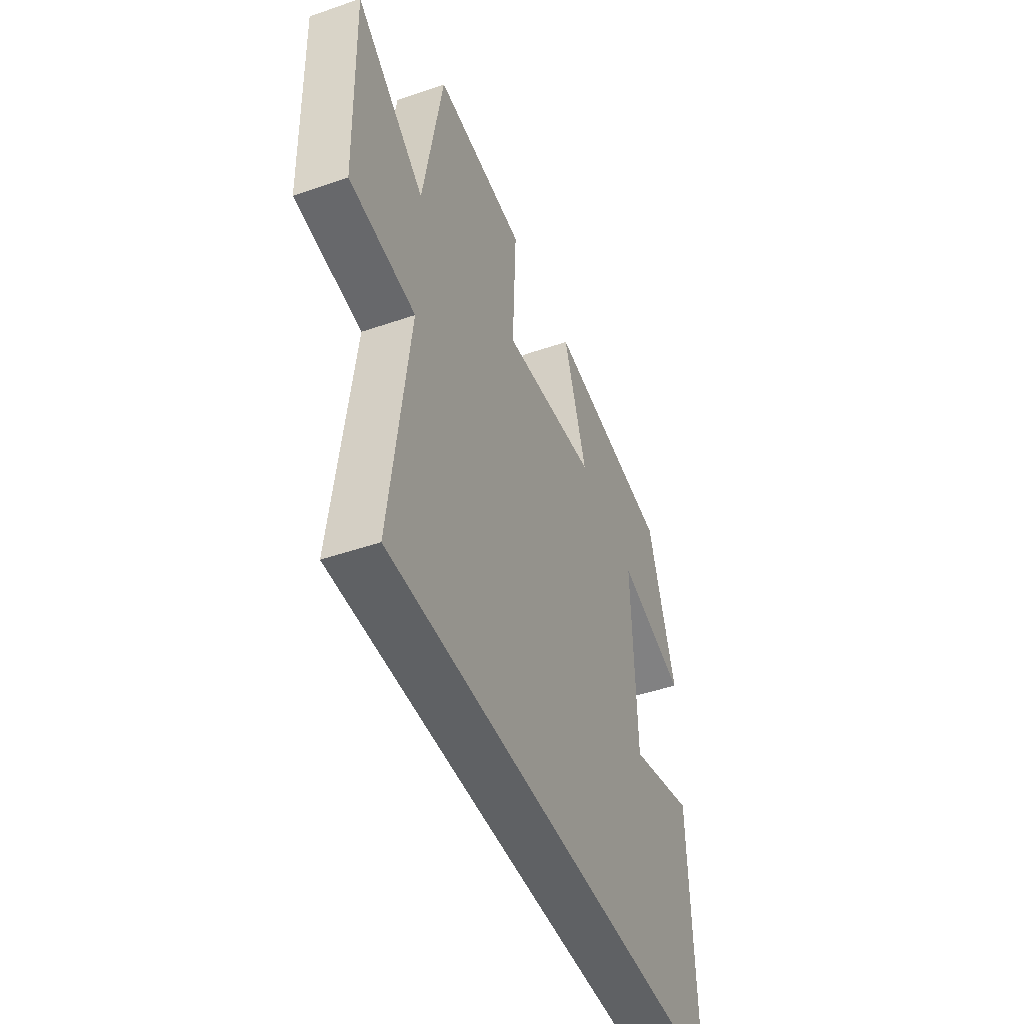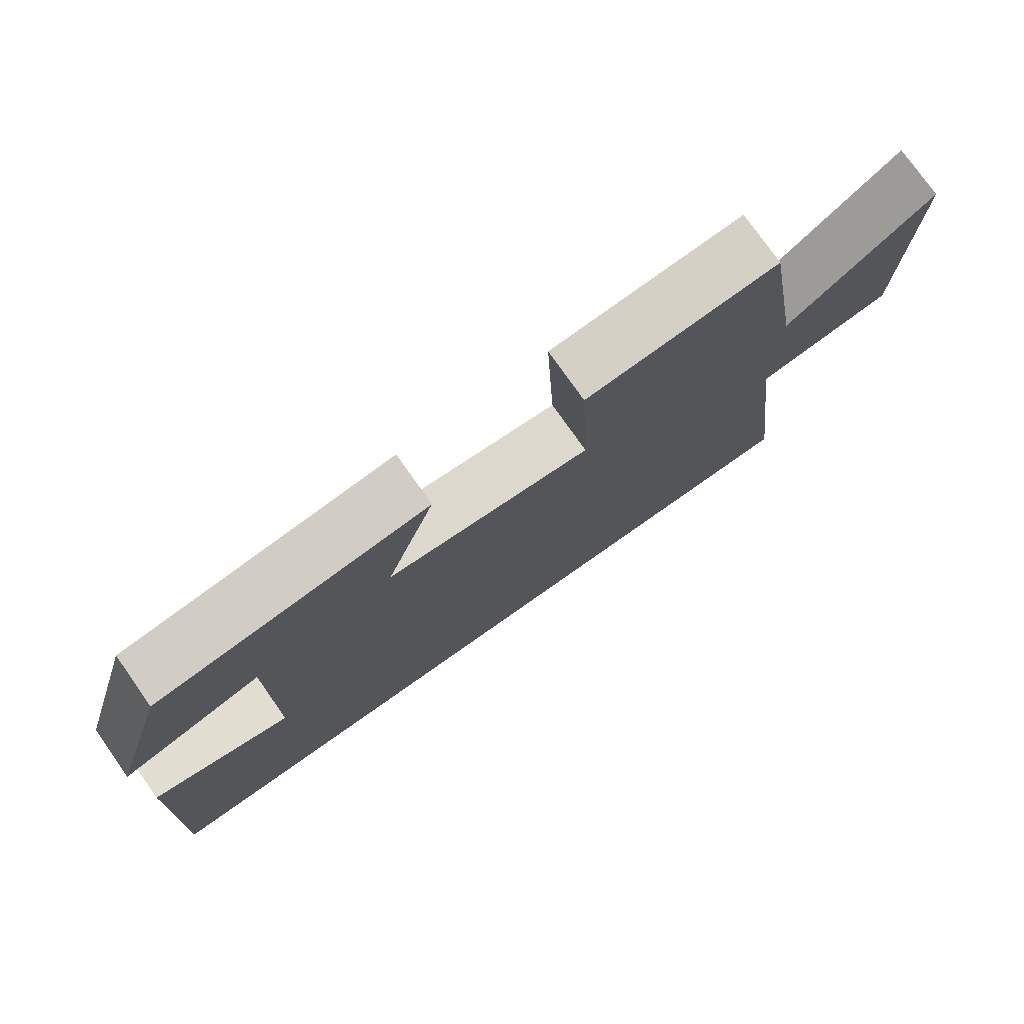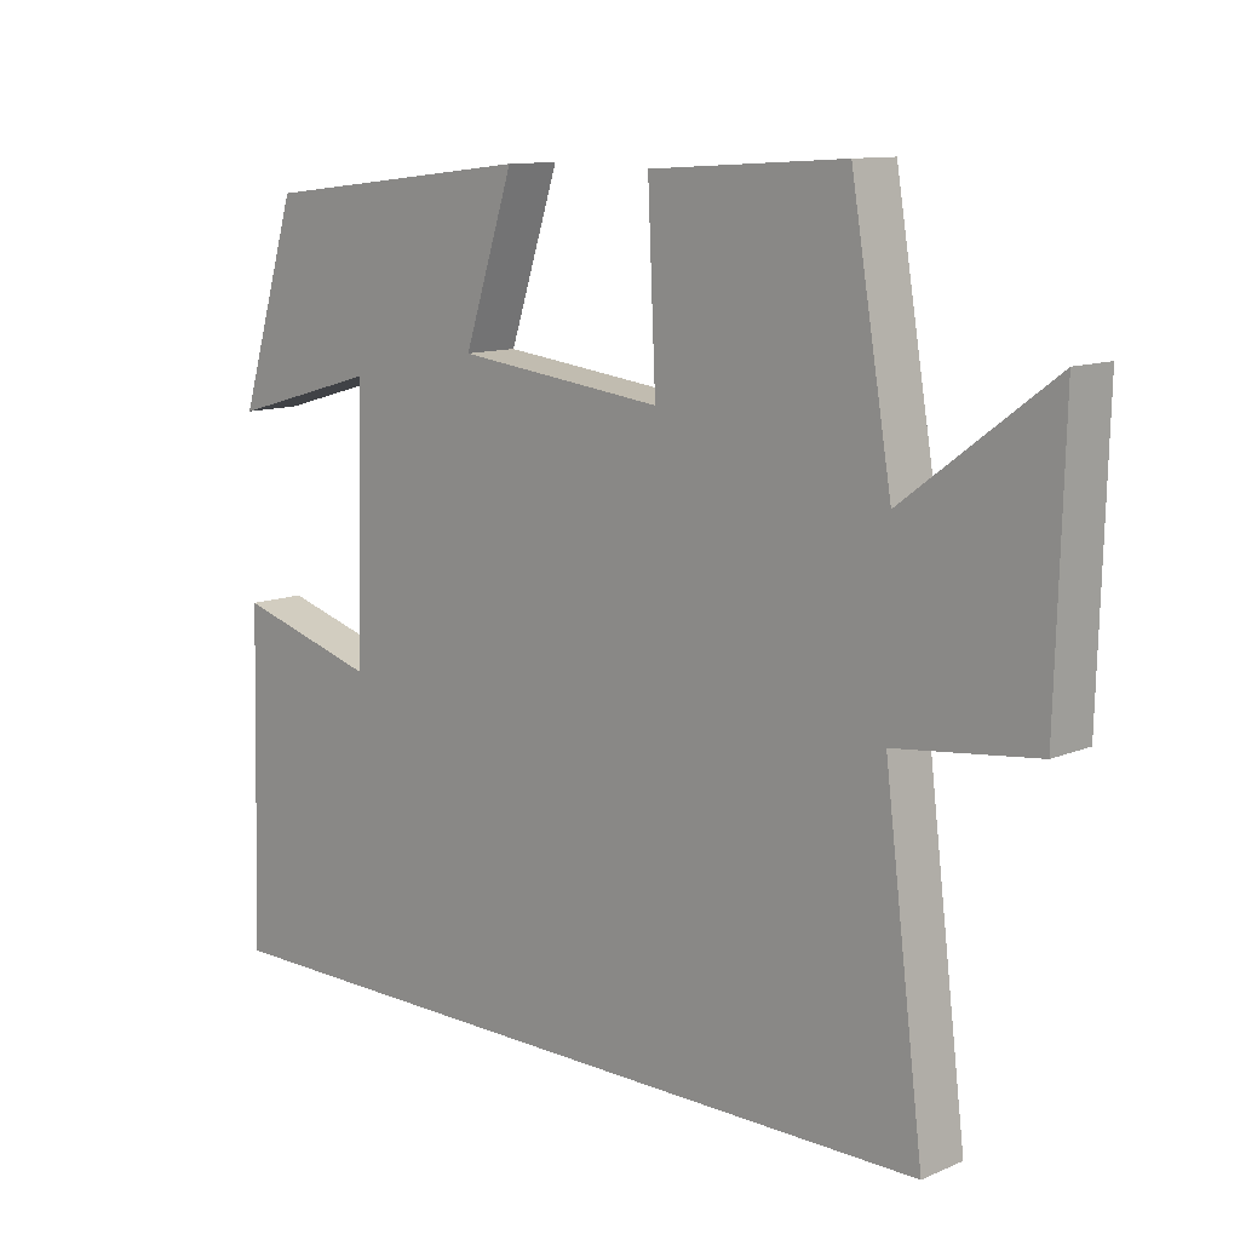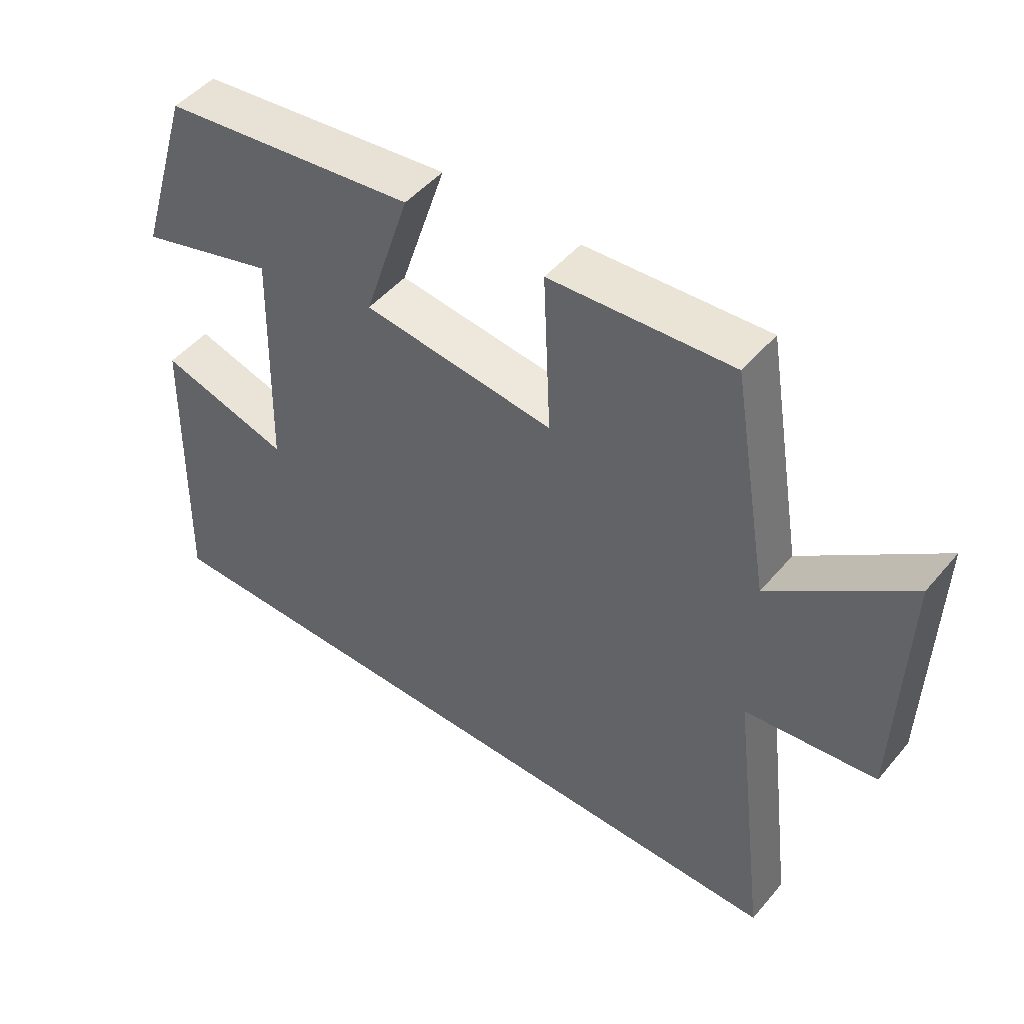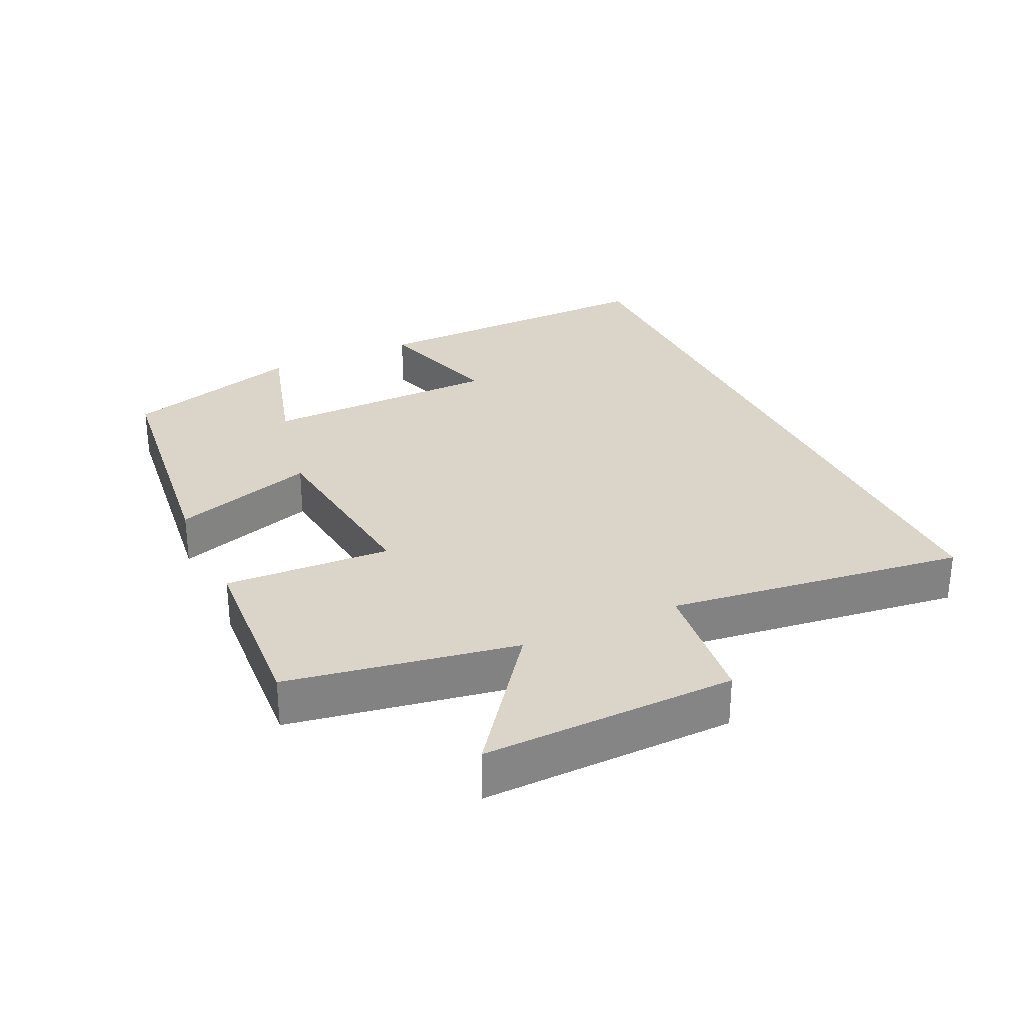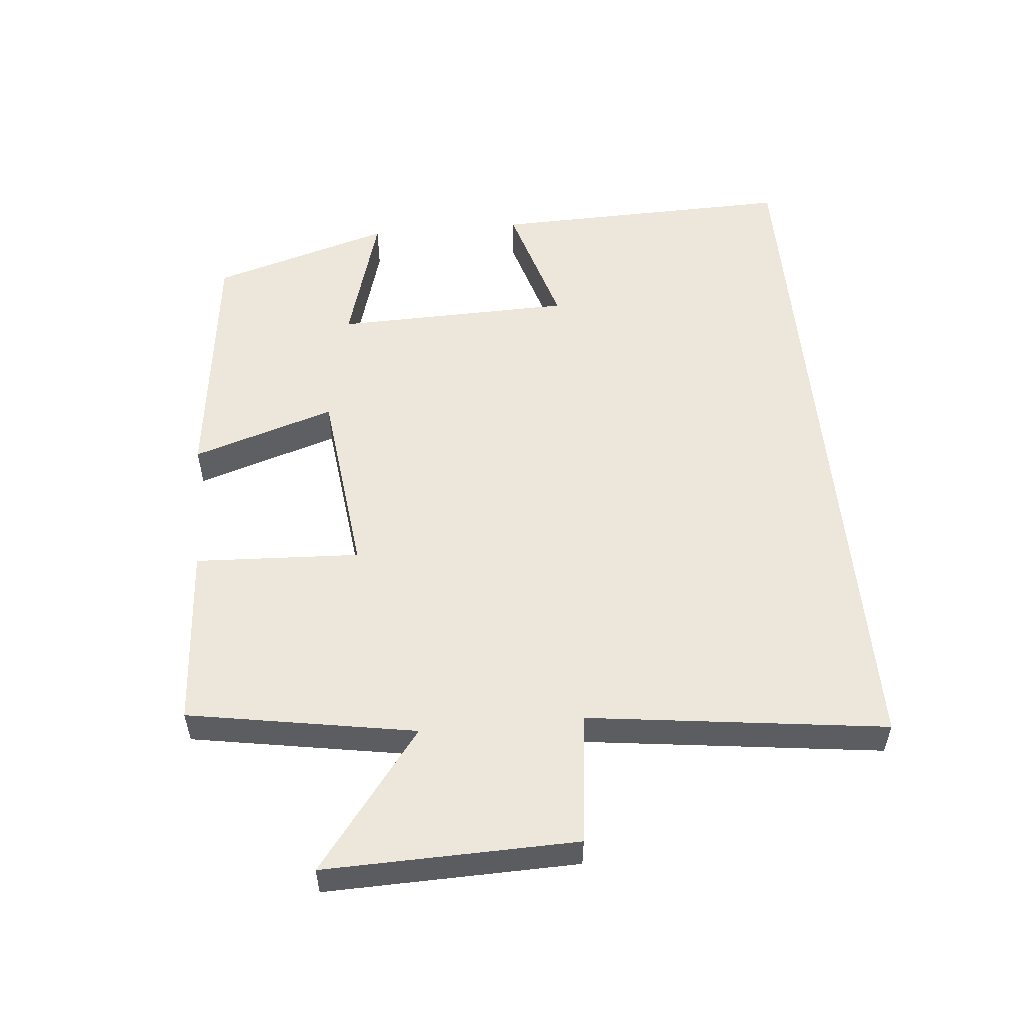
<metadata>
{"format":"obj","ext":"obj","renderer":"f3d","projection":"perspective","resolution":1024,"background":"white","views":[{"elev":-46.5,"azim":111.5,"up":"+Z"},{"elev":76.9,"azim":-35.2,"up":"+Z"},{"elev":11.3,"azim":44.2,"up":"+Z"},{"elev":48.6,"azim":38.2,"up":"+Z"},{"elev":29.2,"azim":65.0,"up":"+Y"},{"elev":53.7,"azim":84.8,"up":"+Y"}]}
</metadata>
<code>
v -0.418 0.07 0.456
v -0.037 0.07 0.5
v -0.106 0.07 0.289
v 0.182 0.07 0.255
v 0.171 0.07 0.5
v 0.443 0.07 0.517
v 0.5 0.07 0.18
v 0.706 0.07 0.335
v 0.696 0.07 -0.037
v 0.5 0.07 -0.06
v 0.555 0.07 -0.5
v -0.513 0.07 -0.5
v -0.5 0.07 -0.048
v -0.303 0.07 -0.105
v -0.293 0.07 0.249
v -0.5 0.07 0.19
v -0.418 0 0.456
v -0.037 0 0.5
v -0.106 0 0.289
v 0.182 0 0.255
v 0.171 0 0.5
v 0.443 0 0.517
v 0.5 0 0.18
v 0.706 0 0.335
v 0.696 0 -0.037
v 0.5 0 -0.06
v 0.555 0 -0.5
v -0.513 0 -0.5
v -0.5 0 -0.048
v -0.303 0 -0.105
v -0.293 0 0.249
v -0.5 0 0.19
f 15 16 1 2
f 14 15 2 3
f 11 12 13 14
f 10 11 14 3
f 7 8 9 10
f 7 10 3 4
f 4 5 6 7
f 18 17 32 31
f 19 18 31 30
f 30 29 28 27
f 19 30 27 26
f 26 25 24 23
f 20 19 26 23
f 23 22 21 20
f 1 17 18 2
f 2 18 19 3
f 3 19 20 4
f 4 20 21 5
f 5 21 22 6
f 6 22 23 7
f 7 23 24 8
f 8 24 25 9
f 9 25 26 10
f 10 26 27 11
f 11 27 28 12
f 12 28 29 13
f 13 29 30 14
f 14 30 31 15
f 15 31 32 16
f 16 32 17 1

</code>
